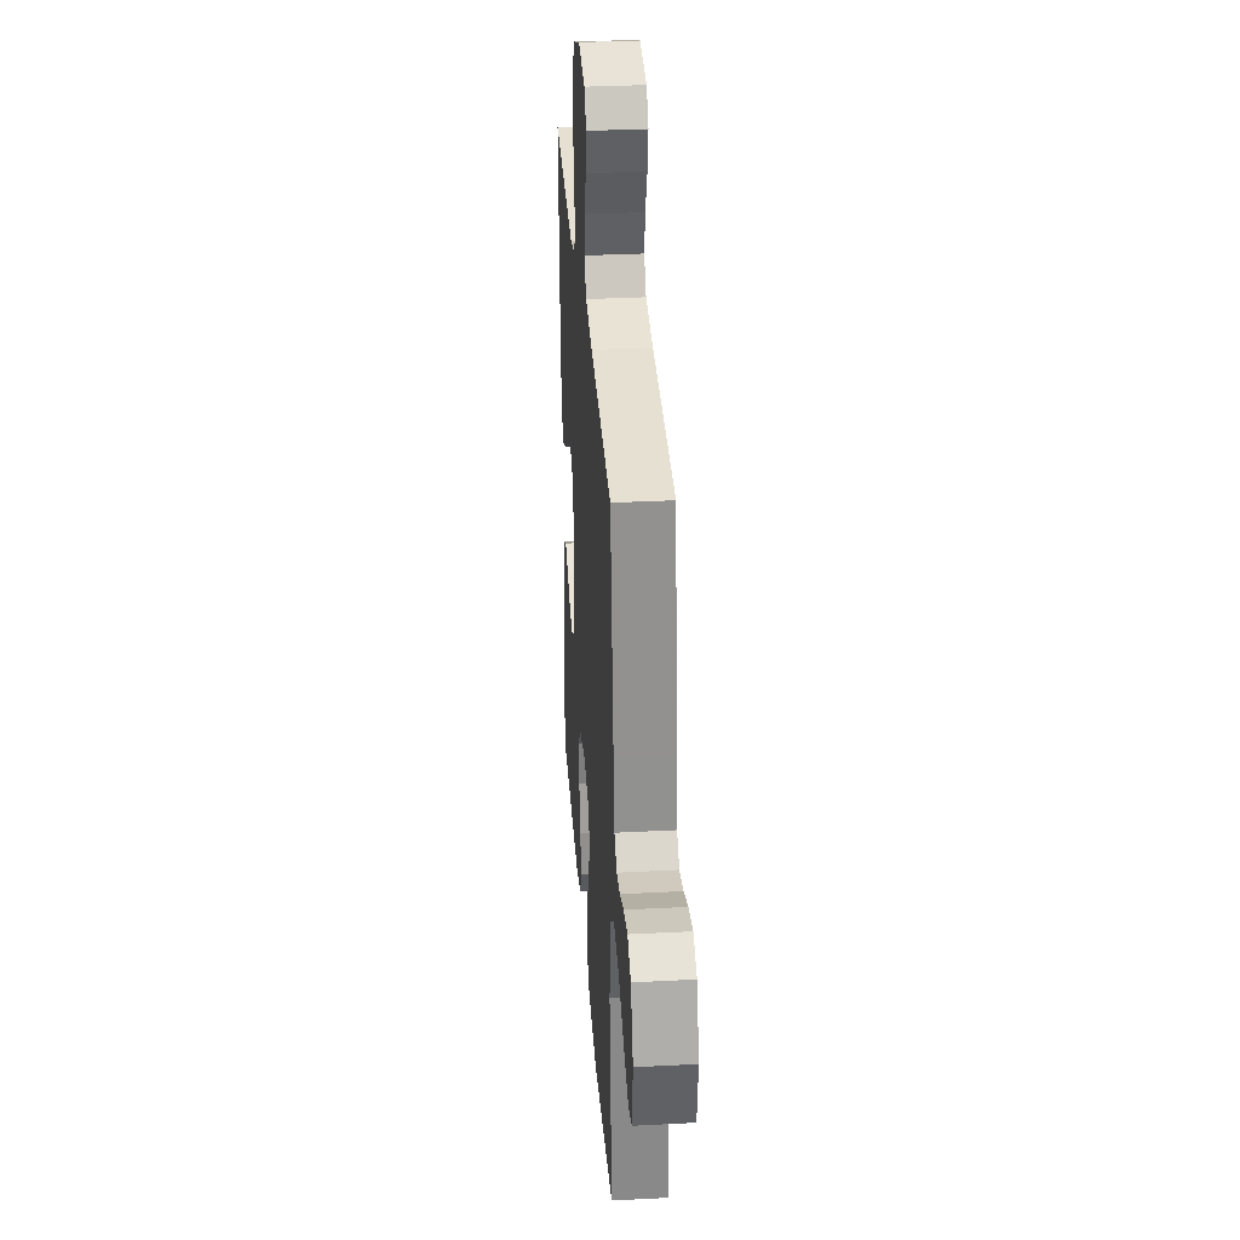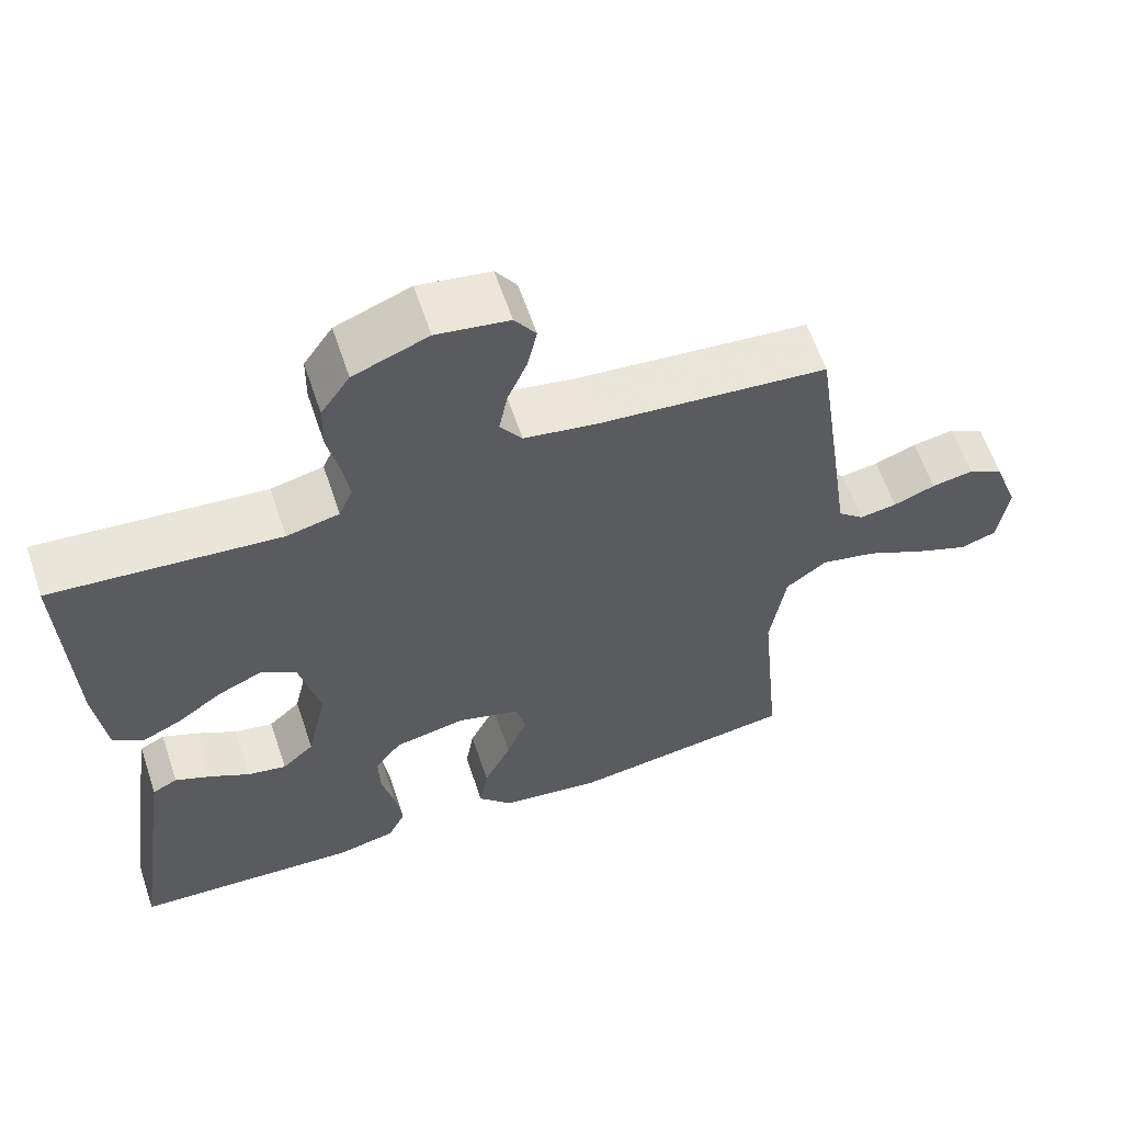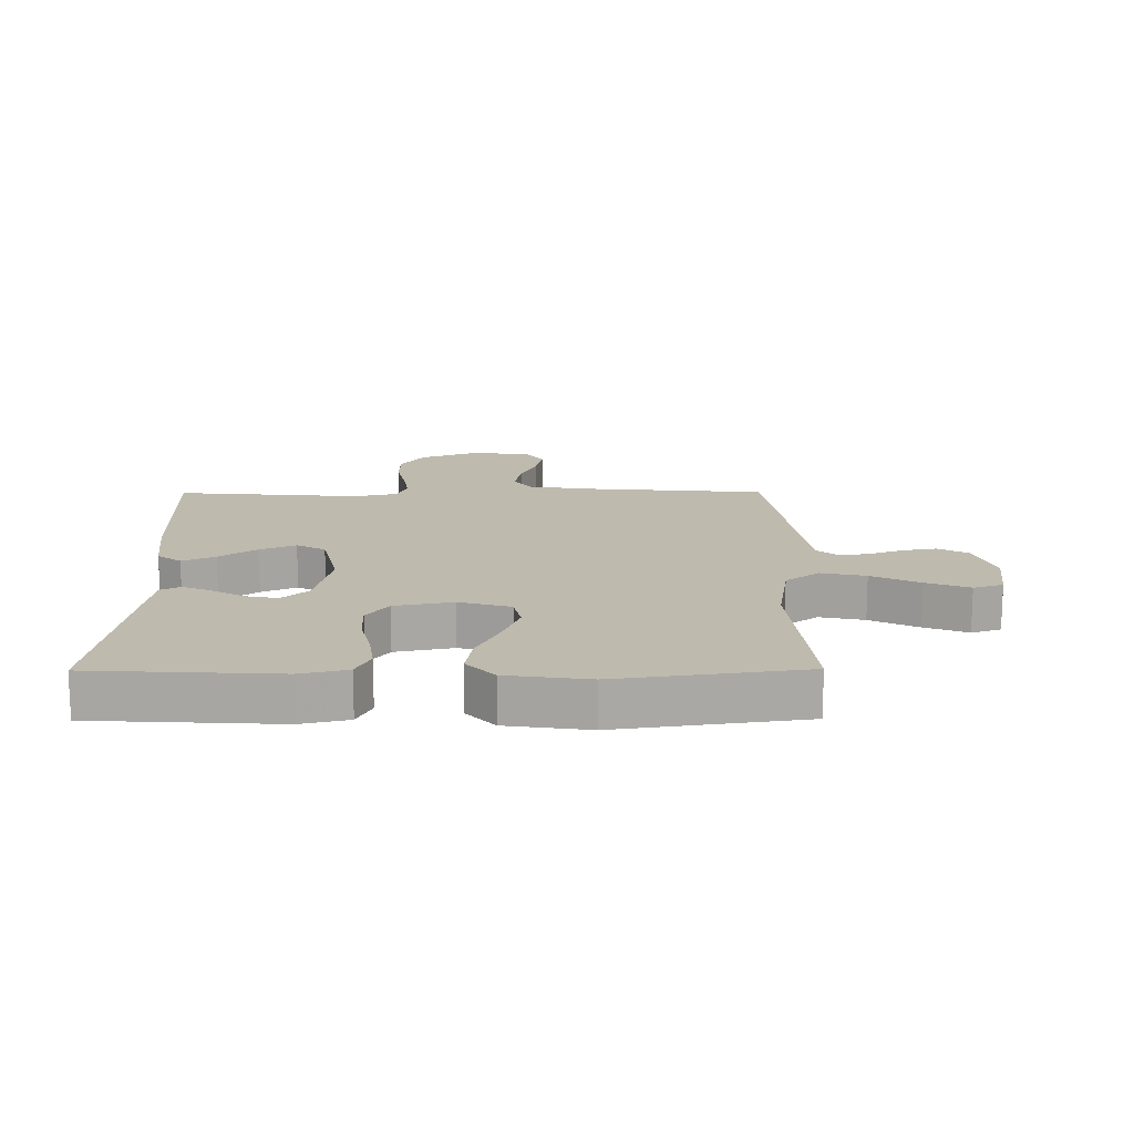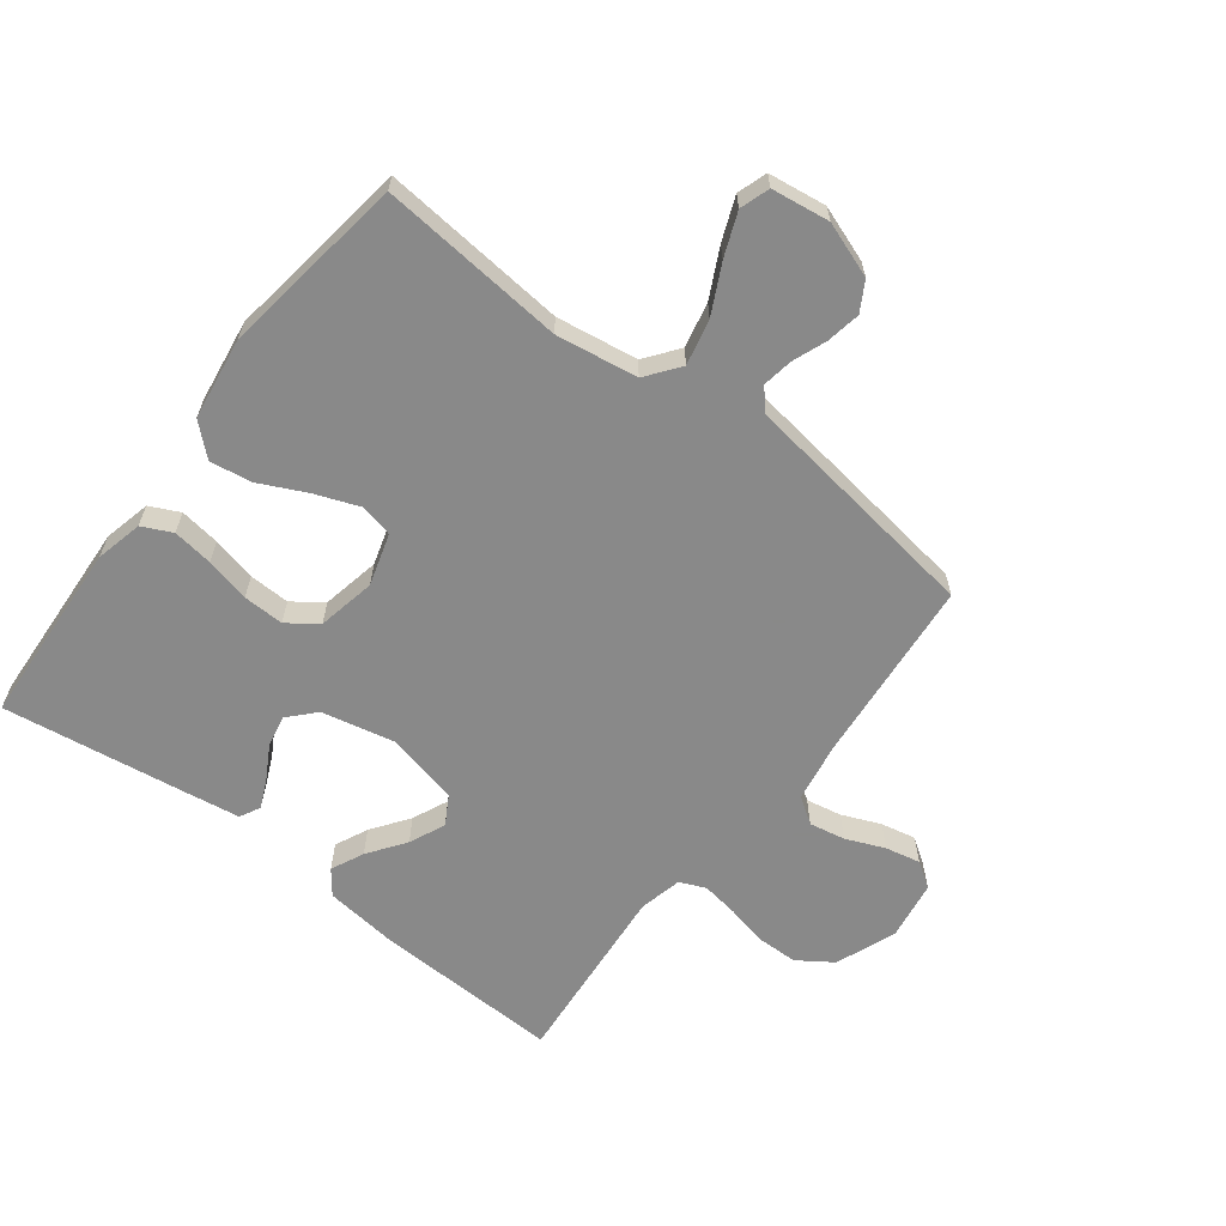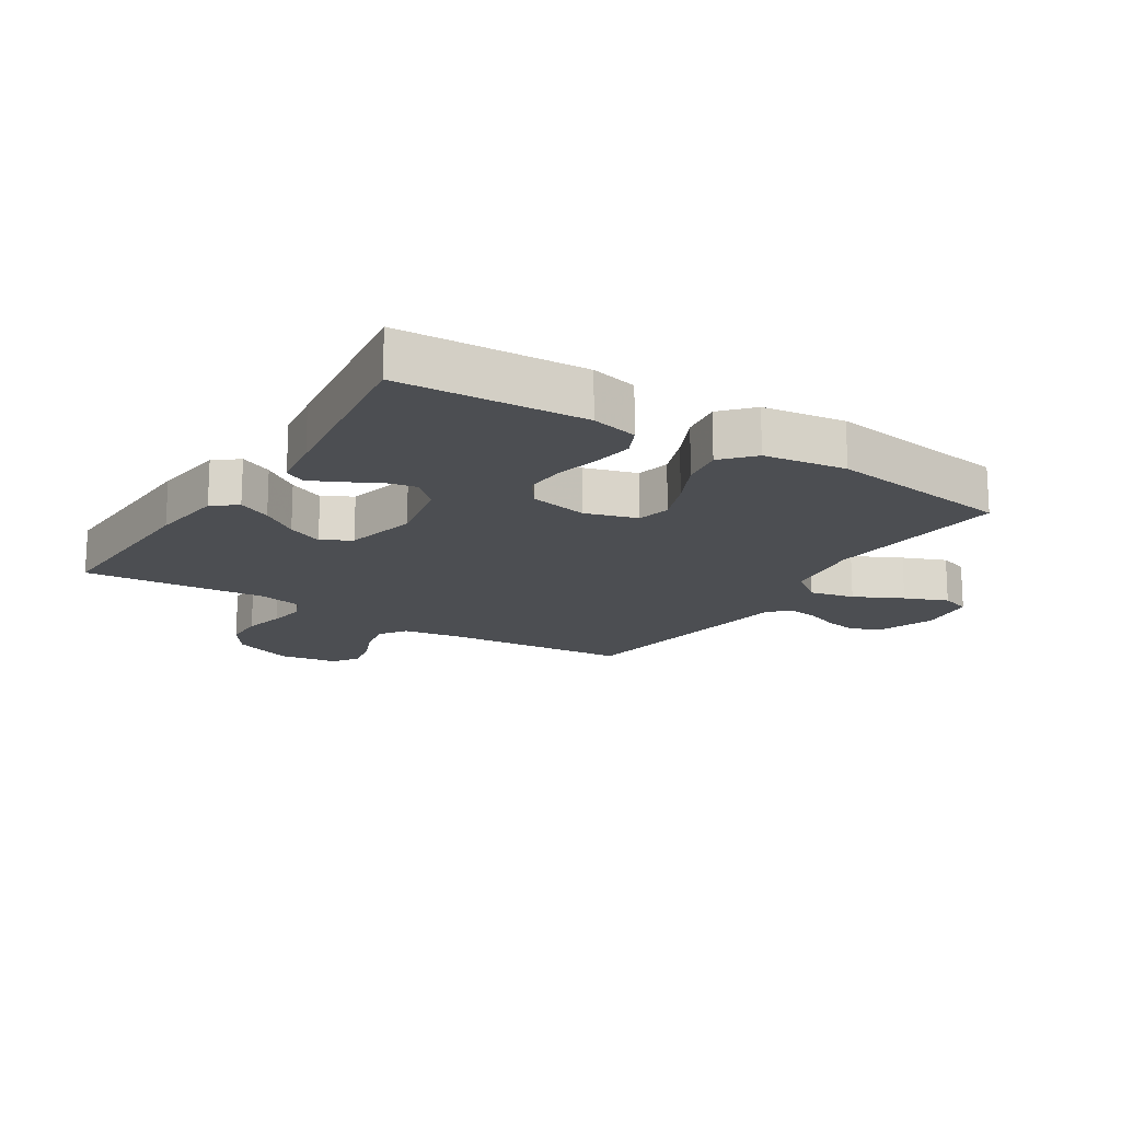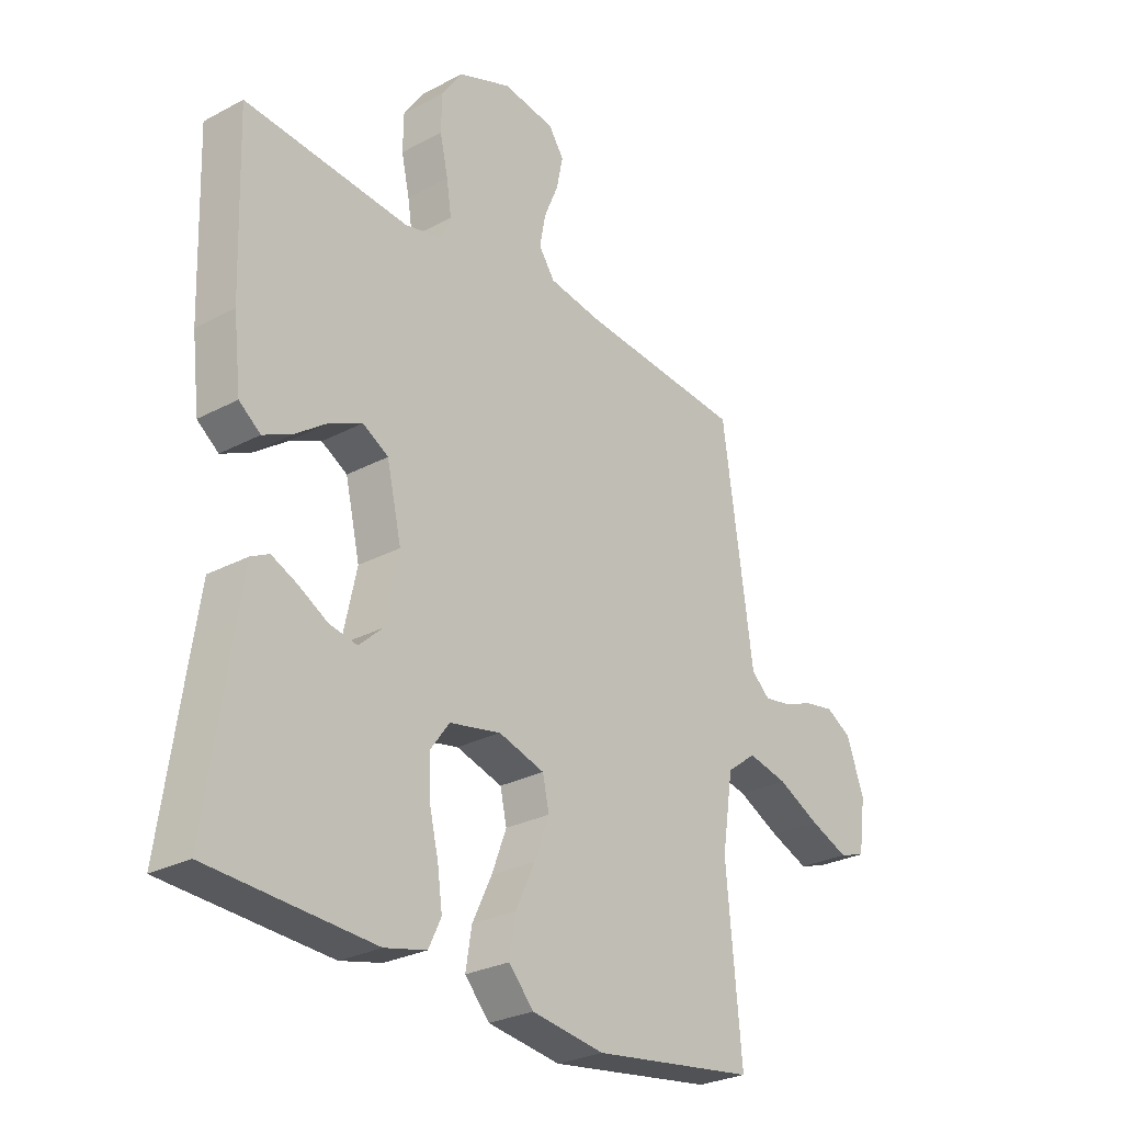
<metadata>
{"format":"obj","ext":"obj","renderer":"f3d","projection":"perspective","resolution":1024,"background":"white","views":[{"elev":32.5,"azim":-94.2,"up":"+Z"},{"elev":61.3,"azim":161.4,"up":"+Z"},{"elev":15.4,"azim":179.6,"up":"+Y"},{"elev":-63.0,"azim":-127.4,"up":"+Y"},{"elev":-16.7,"azim":147.6,"up":"+Y"},{"elev":-27.6,"azim":129.2,"up":"+Z"}]}
</metadata>
<code>
v -0.5 0.07 -0.5
v -0.472 0.07 -0.2
v -0.492 0.07 -0.068
v -0.546 0.07 -0.027
v -0.619 0.07 -0.043
v -0.697 0.07 -0.082
v -0.767 0.07 -0.11
v -0.815 0.07 -0.094
v -0.828 0.07 0
v -0.796 0.07 0.089
v -0.749 0.07 0.116
v -0.694 0.07 0.106
v -0.639 0.07 0.085
v -0.59 0.07 0.077
v -0.556 0.07 0.107
v -0.543 0.07 0.2
v -0.5 0.07 0.5
v -0.2 0.07 0.527
v -0.103 0.07 0.543
v -0.074 0.07 0.585
v -0.085 0.07 0.643
v -0.111 0.07 0.705
v -0.123 0.07 0.762
v -0.095 0.07 0.803
v 0 0.07 0.818
v 0.098 0.07 0.78
v 0.136 0.07 0.724
v 0.137 0.07 0.658
v 0.122 0.07 0.591
v 0.113 0.07 0.532
v 0.131 0.07 0.49
v 0.2 0.07 0.474
v 0.5 0.07 0.5
v 0.49 0.07 0.2
v 0.476 0.07 0.08
v 0.437 0.07 0.05
v 0.384 0.07 0.075
v 0.324 0.07 0.118
v 0.266 0.07 0.144
v 0.219 0.07 0.117
v 0.192 0.07 0
v 0.218 0.07 -0.119
v 0.26 0.07 -0.158
v 0.311 0.07 -0.148
v 0.364 0.07 -0.118
v 0.411 0.07 -0.097
v 0.444 0.07 -0.114
v 0.457 0.07 -0.2
v 0.5 0.07 -0.5
v 0.2 0.07 -0.517
v 0.124 0.07 -0.499
v 0.101 0.07 -0.451
v 0.11 0.07 -0.386
v 0.127 0.07 -0.314
v 0.129 0.07 -0.248
v 0.094 0.07 -0.2
v 0 0.07 -0.181
v -0.084 0.07 -0.206
v -0.096 0.07 -0.26
v -0.069 0.07 -0.331
v -0.033 0.07 -0.406
v -0.022 0.07 -0.474
v -0.067 0.07 -0.524
v -0.2 0.07 -0.543
v -0.5 0 -0.5
v -0.472 0 -0.2
v -0.492 0 -0.068
v -0.546 0 -0.027
v -0.619 0 -0.043
v -0.697 0 -0.082
v -0.767 0 -0.11
v -0.815 0 -0.094
v -0.828 0 0
v -0.796 0 0.089
v -0.749 0 0.116
v -0.694 0 0.106
v -0.639 0 0.085
v -0.59 0 0.077
v -0.556 0 0.107
v -0.543 0 0.2
v -0.5 0 0.5
v -0.2 0 0.527
v -0.103 0 0.543
v -0.074 0 0.585
v -0.085 0 0.643
v -0.111 0 0.705
v -0.123 0 0.762
v -0.095 0 0.803
v 0 0 0.818
v 0.098 0 0.78
v 0.136 0 0.724
v 0.137 0 0.658
v 0.122 0 0.591
v 0.113 0 0.532
v 0.131 0 0.49
v 0.2 0 0.474
v 0.5 0 0.5
v 0.49 0 0.2
v 0.476 0 0.08
v 0.437 0 0.05
v 0.384 0 0.075
v 0.324 0 0.118
v 0.266 0 0.144
v 0.219 0 0.117
v 0.192 0 0
v 0.218 0 -0.119
v 0.26 0 -0.158
v 0.311 0 -0.148
v 0.364 0 -0.118
v 0.411 0 -0.097
v 0.444 0 -0.114
v 0.457 0 -0.2
v 0.5 0 -0.5
v 0.2 0 -0.517
v 0.124 0 -0.499
v 0.101 0 -0.451
v 0.11 0 -0.386
v 0.127 0 -0.314
v 0.129 0 -0.248
v 0.094 0 -0.2
v 0 0 -0.181
v -0.084 0 -0.206
v -0.096 0 -0.26
v -0.069 0 -0.331
v -0.033 0 -0.406
v -0.022 0 -0.474
v -0.067 0 -0.524
v -0.2 0 -0.543
f 64 1 2
f 63 64 2
f 62 63 2
f 61 62 2
f 60 61 2
f 59 60 2 3
f 58 59 3 4
f 57 58 4
f 56 57 4
f 52 53 54
f 51 52 54
f 50 51 54
f 49 50 54
f 48 49 54
f 47 48 54
f 46 47 54
f 45 46 54
f 44 45 54
f 43 44 54 55
f 42 43 55 56
f 36 37 38
f 35 36 38
f 34 35 38
f 33 34 38
f 32 33 38
f 31 32 38 39
f 30 31 39 40
f 27 28 29
f 26 27 29
f 25 26 29
f 24 25 29
f 23 24 29
f 22 23 29
f 21 22 29
f 20 21 29 30
f 30 40 41
f 20 30 41
f 19 20 41
f 15 16 17 18
f 11 12 13
f 10 11 13
f 9 10 13
f 8 9 13
f 7 8 13
f 6 7 13
f 5 6 13
f 4 5 13 14
f 42 56 4
f 41 42 4
f 19 41 4
f 18 19 4
f 15 18 4
f 4 14 15
f 66 65 128
f 66 128 127
f 66 127 126
f 66 126 125
f 66 125 124
f 67 66 124 123
f 68 67 123 122
f 68 122 121
f 68 121 120
f 118 117 116
f 118 116 115
f 118 115 114
f 118 114 113
f 118 113 112
f 118 112 111
f 118 111 110
f 118 110 109
f 118 109 108
f 119 118 108 107
f 120 119 107 106
f 102 101 100
f 102 100 99
f 102 99 98
f 102 98 97
f 102 97 96
f 103 102 96 95
f 104 103 95 94
f 93 92 91
f 93 91 90
f 93 90 89
f 93 89 88
f 93 88 87
f 93 87 86
f 93 86 85
f 94 93 85 84
f 105 104 94
f 105 94 84
f 105 84 83
f 82 81 80 79
f 77 76 75
f 77 75 74
f 77 74 73
f 77 73 72
f 77 72 71
f 77 71 70
f 77 70 69
f 78 77 69 68
f 68 120 106
f 68 106 105
f 68 105 83
f 68 83 82
f 68 82 79
f 79 78 68
f 1 65 66 2
f 2 66 67 3
f 3 67 68 4
f 4 68 69 5
f 5 69 70 6
f 6 70 71 7
f 7 71 72 8
f 8 72 73 9
f 9 73 74 10
f 10 74 75 11
f 11 75 76 12
f 12 76 77 13
f 13 77 78 14
f 14 78 79 15
f 15 79 80 16
f 16 80 81 17
f 17 81 82 18
f 18 82 83 19
f 19 83 84 20
f 20 84 85 21
f 21 85 86 22
f 22 86 87 23
f 23 87 88 24
f 24 88 89 25
f 25 89 90 26
f 26 90 91 27
f 27 91 92 28
f 28 92 93 29
f 29 93 94 30
f 30 94 95 31
f 31 95 96 32
f 32 96 97 33
f 33 97 98 34
f 34 98 99 35
f 35 99 100 36
f 36 100 101 37
f 37 101 102 38
f 38 102 103 39
f 39 103 104 40
f 40 104 105 41
f 41 105 106 42
f 42 106 107 43
f 43 107 108 44
f 44 108 109 45
f 45 109 110 46
f 46 110 111 47
f 47 111 112 48
f 48 112 113 49
f 49 113 114 50
f 50 114 115 51
f 51 115 116 52
f 52 116 117 53
f 53 117 118 54
f 54 118 119 55
f 55 119 120 56
f 56 120 121 57
f 57 121 122 58
f 58 122 123 59
f 59 123 124 60
f 60 124 125 61
f 61 125 126 62
f 62 126 127 63
f 63 127 128 64
f 64 128 65 1

</code>
